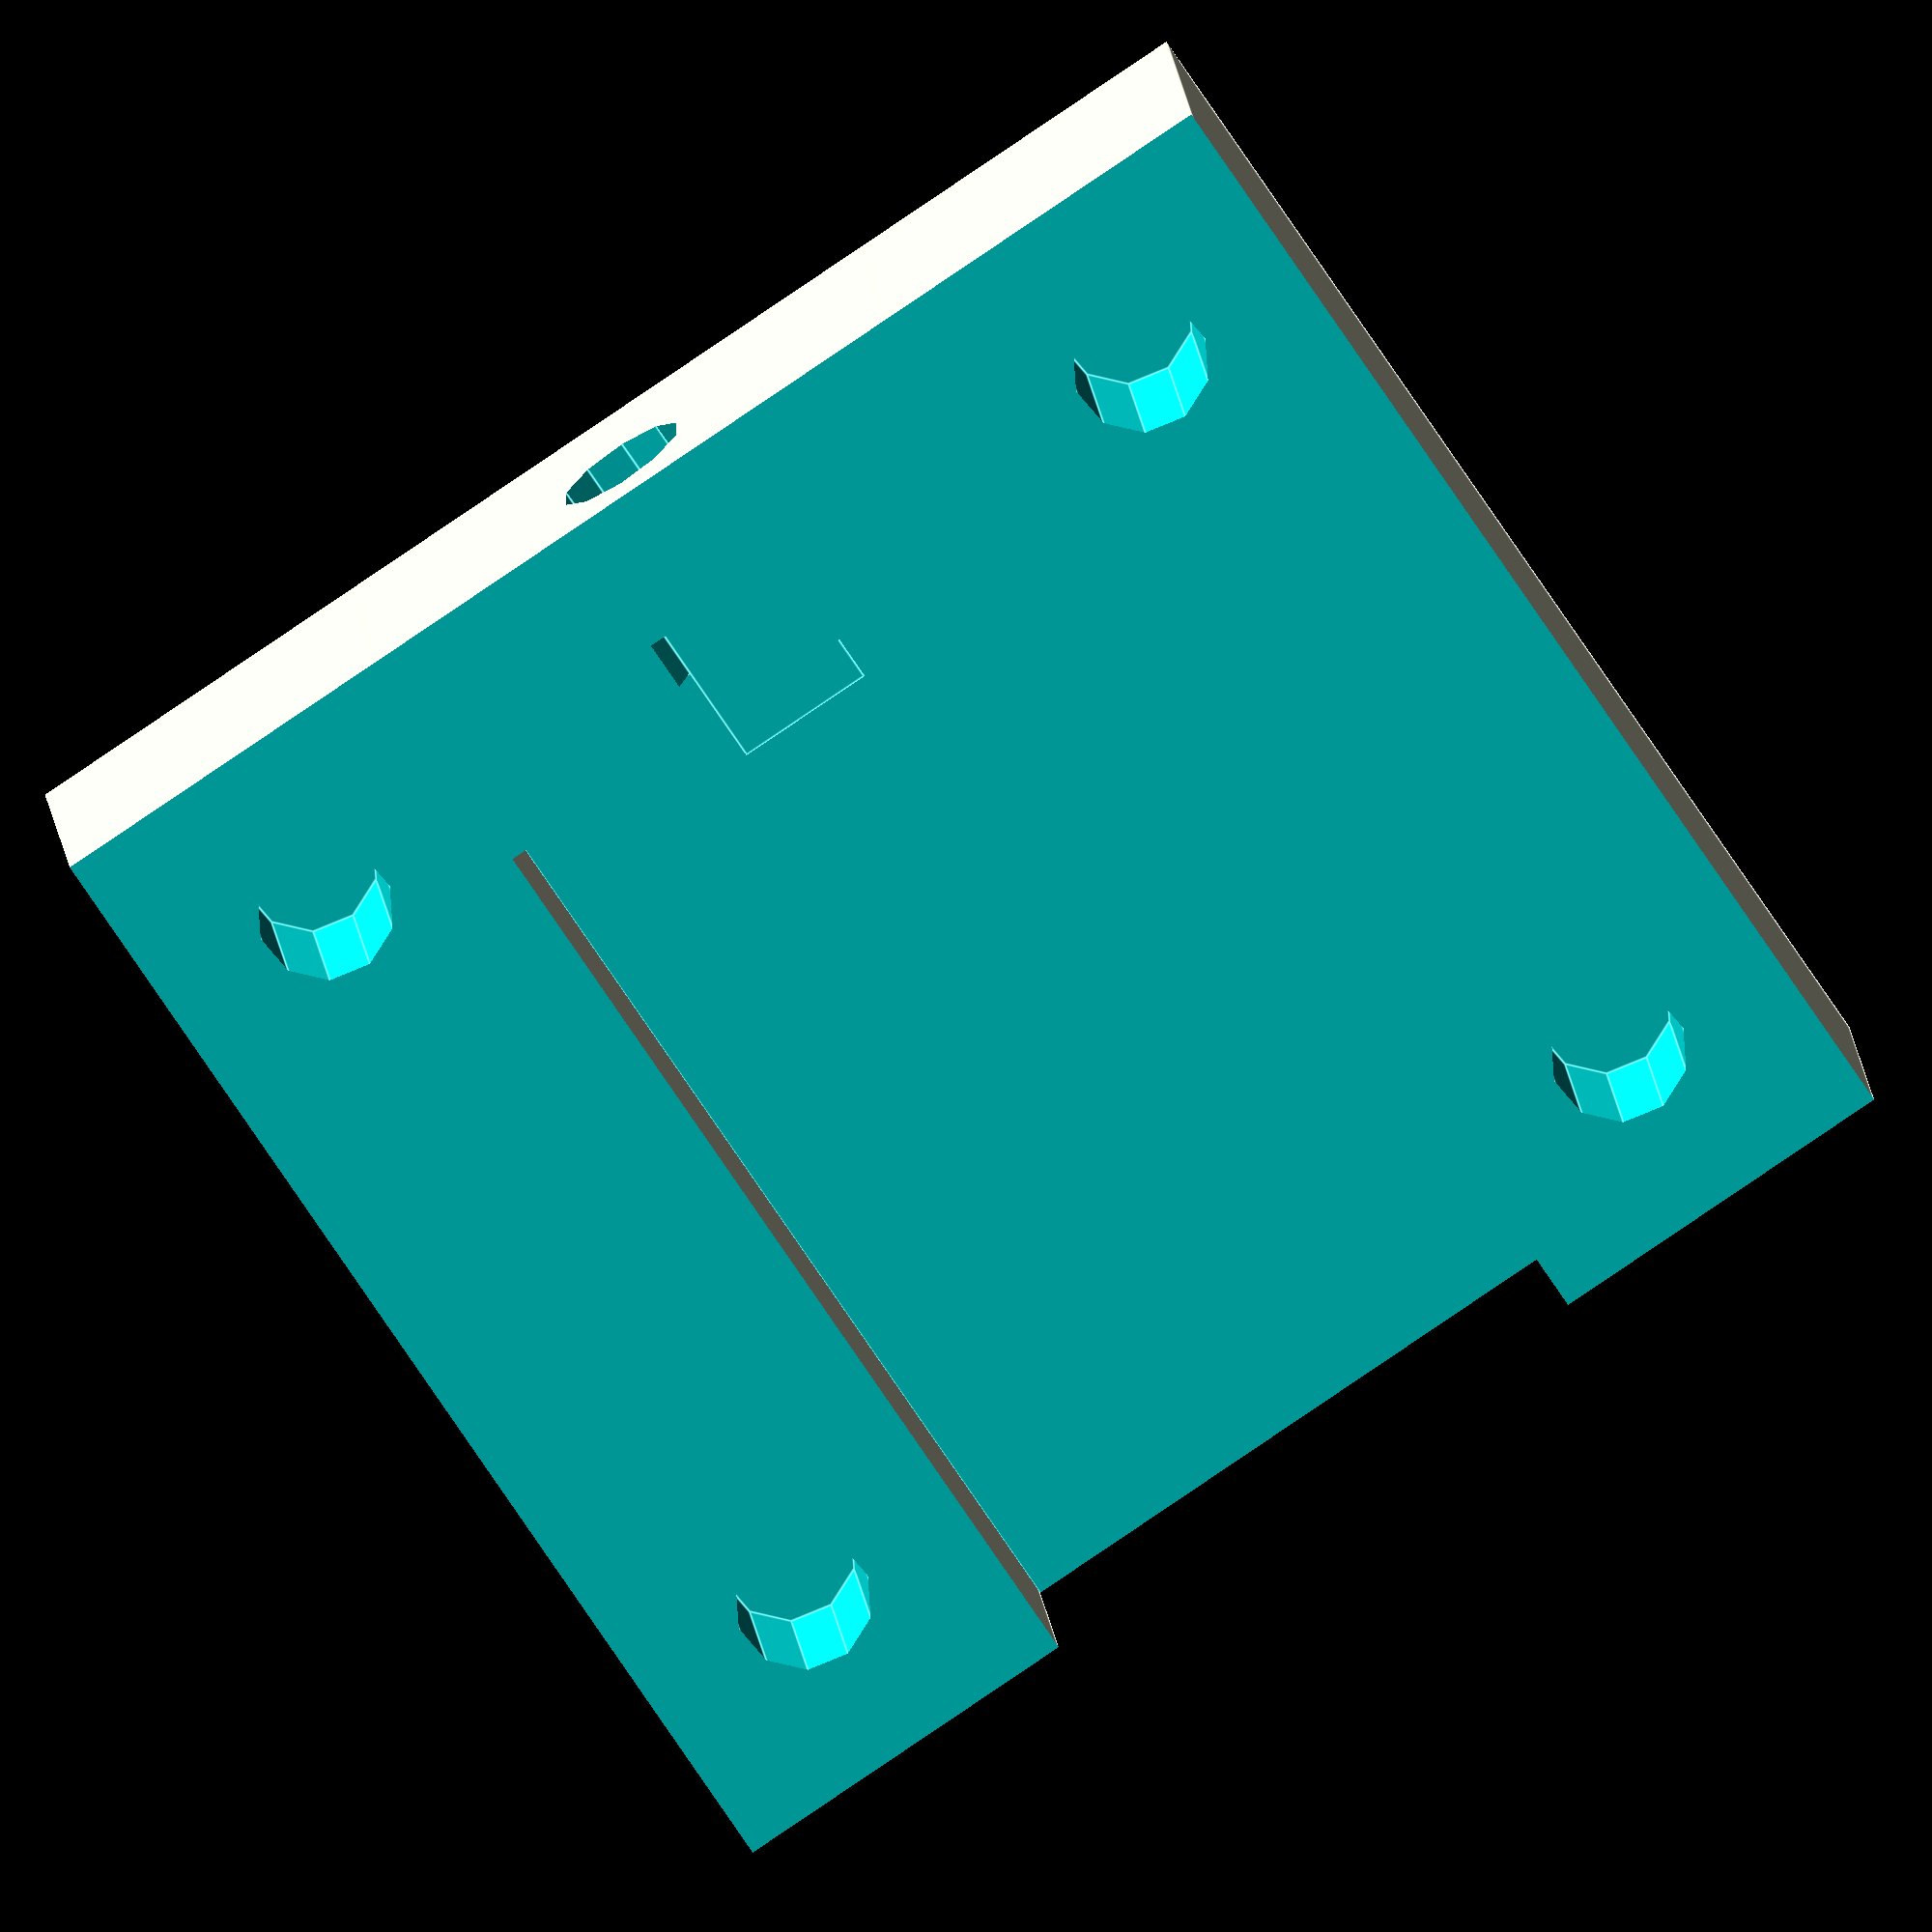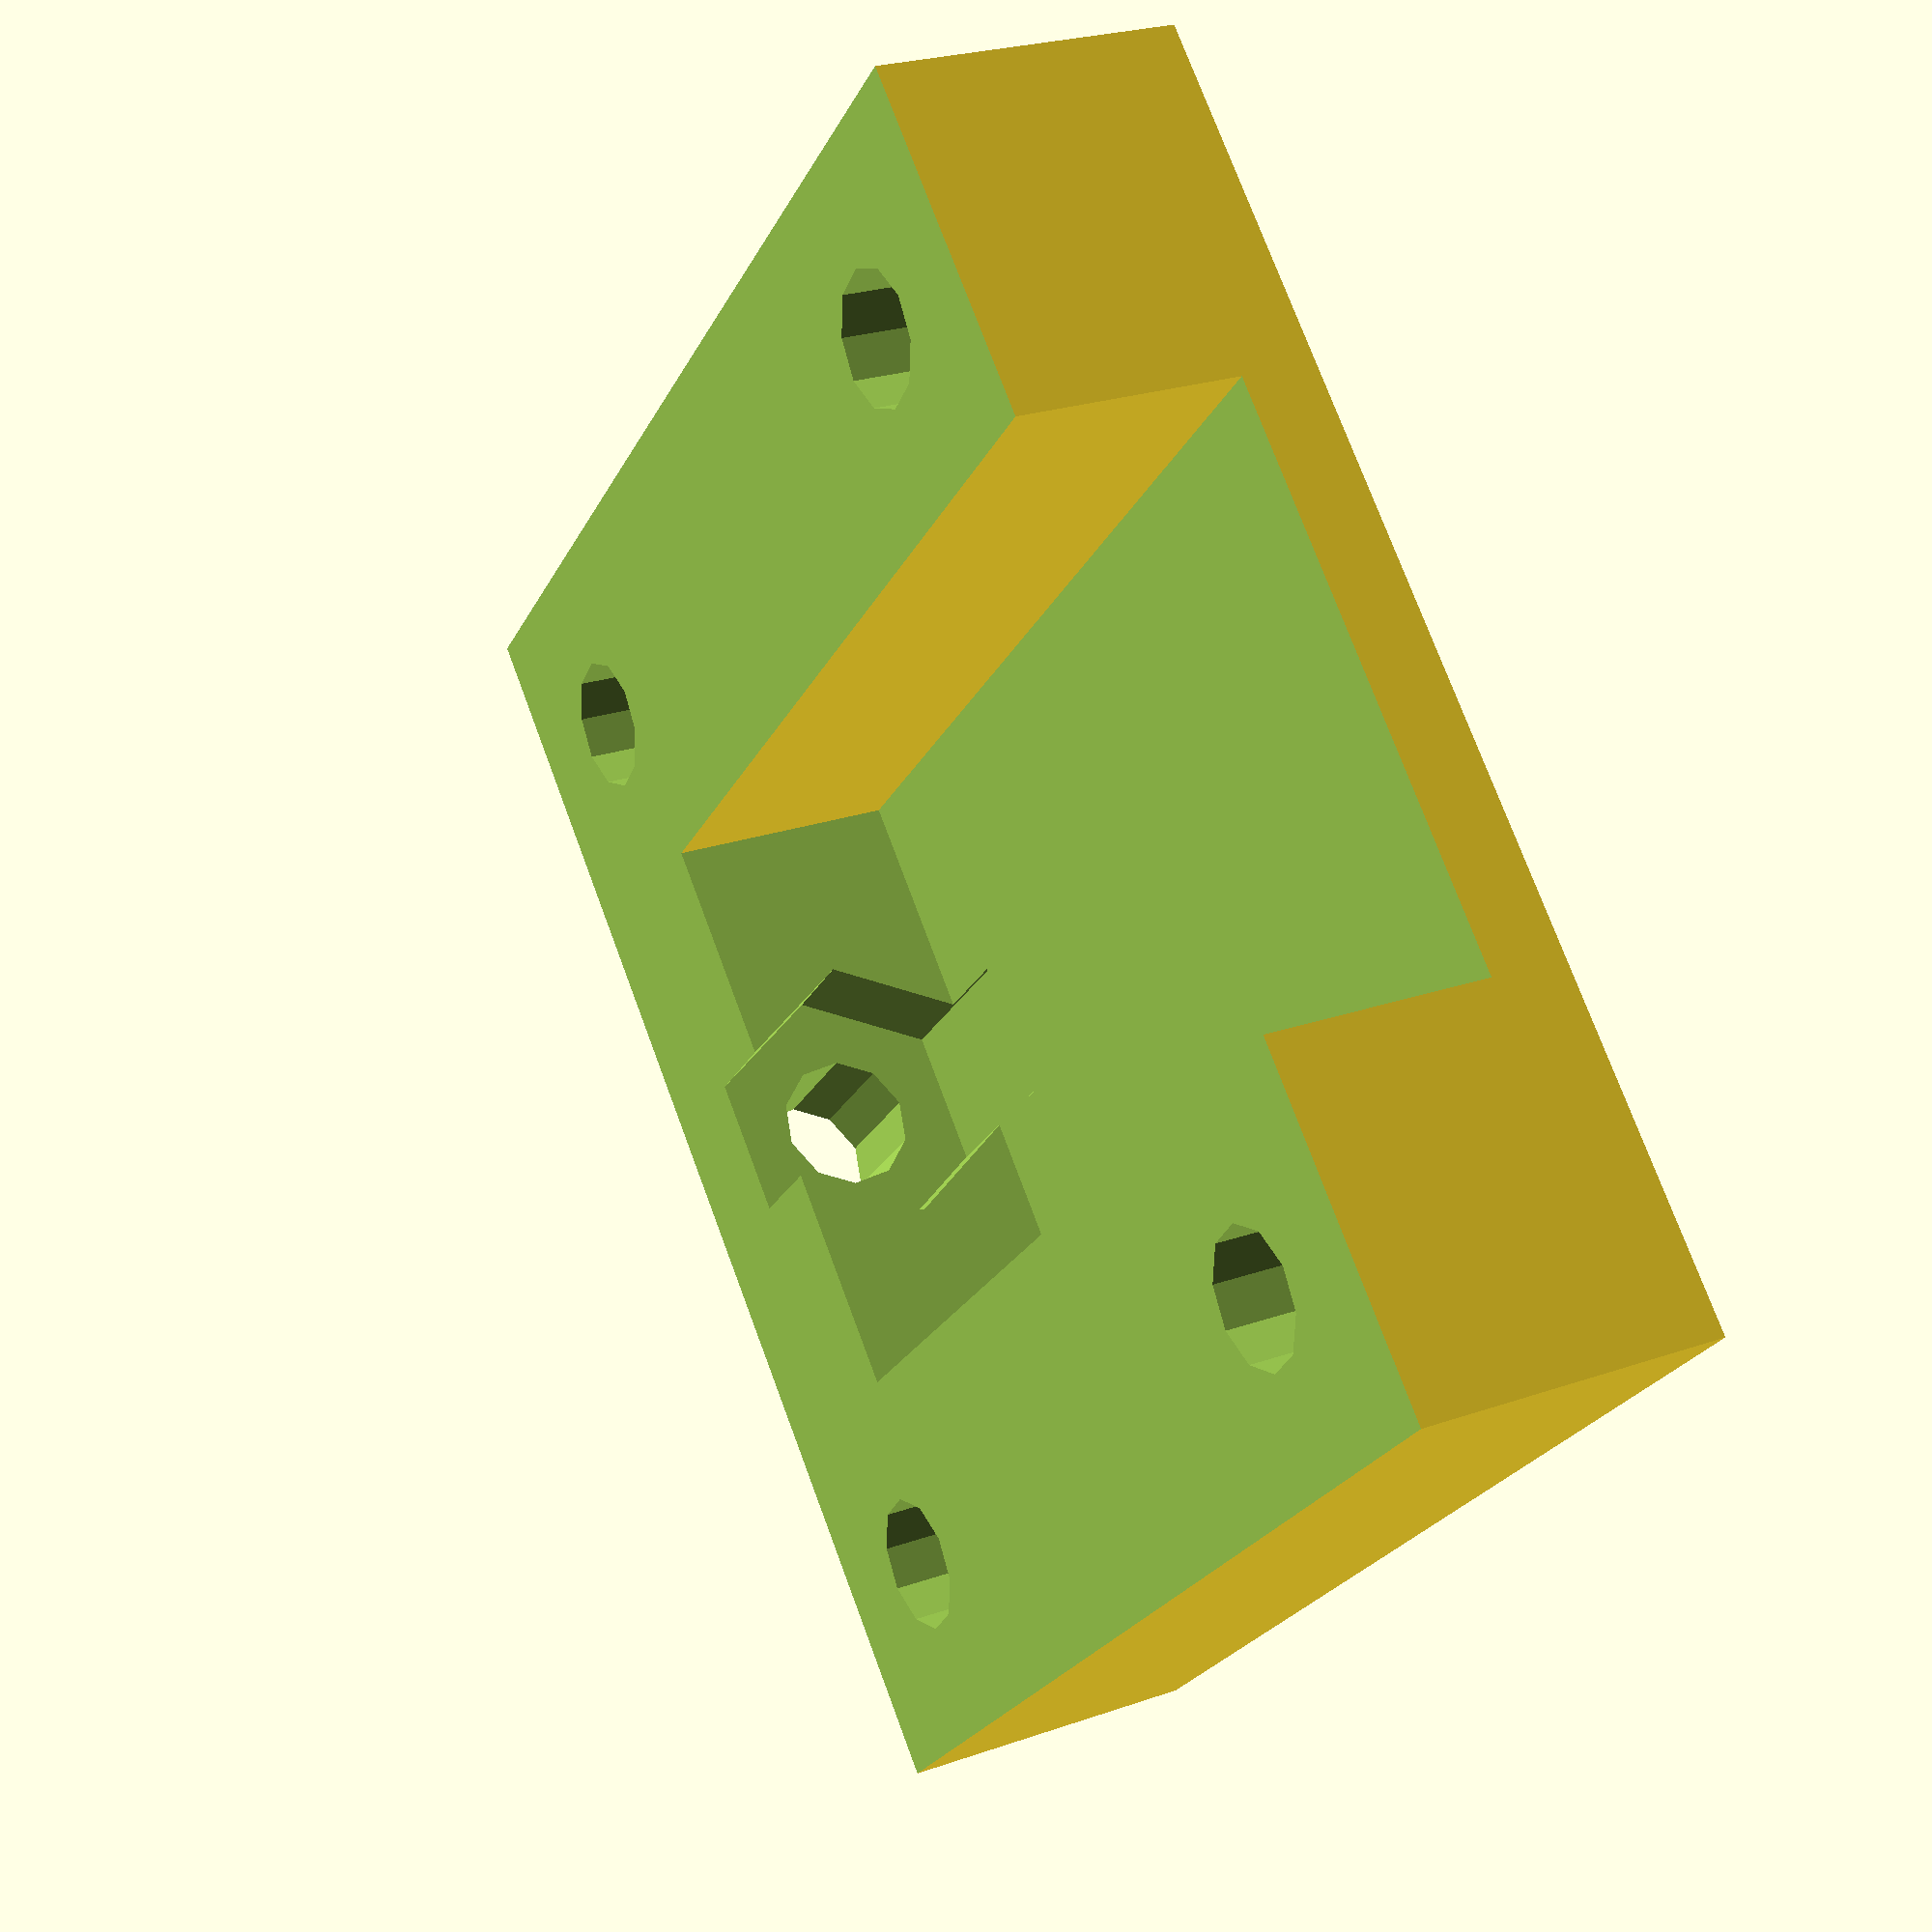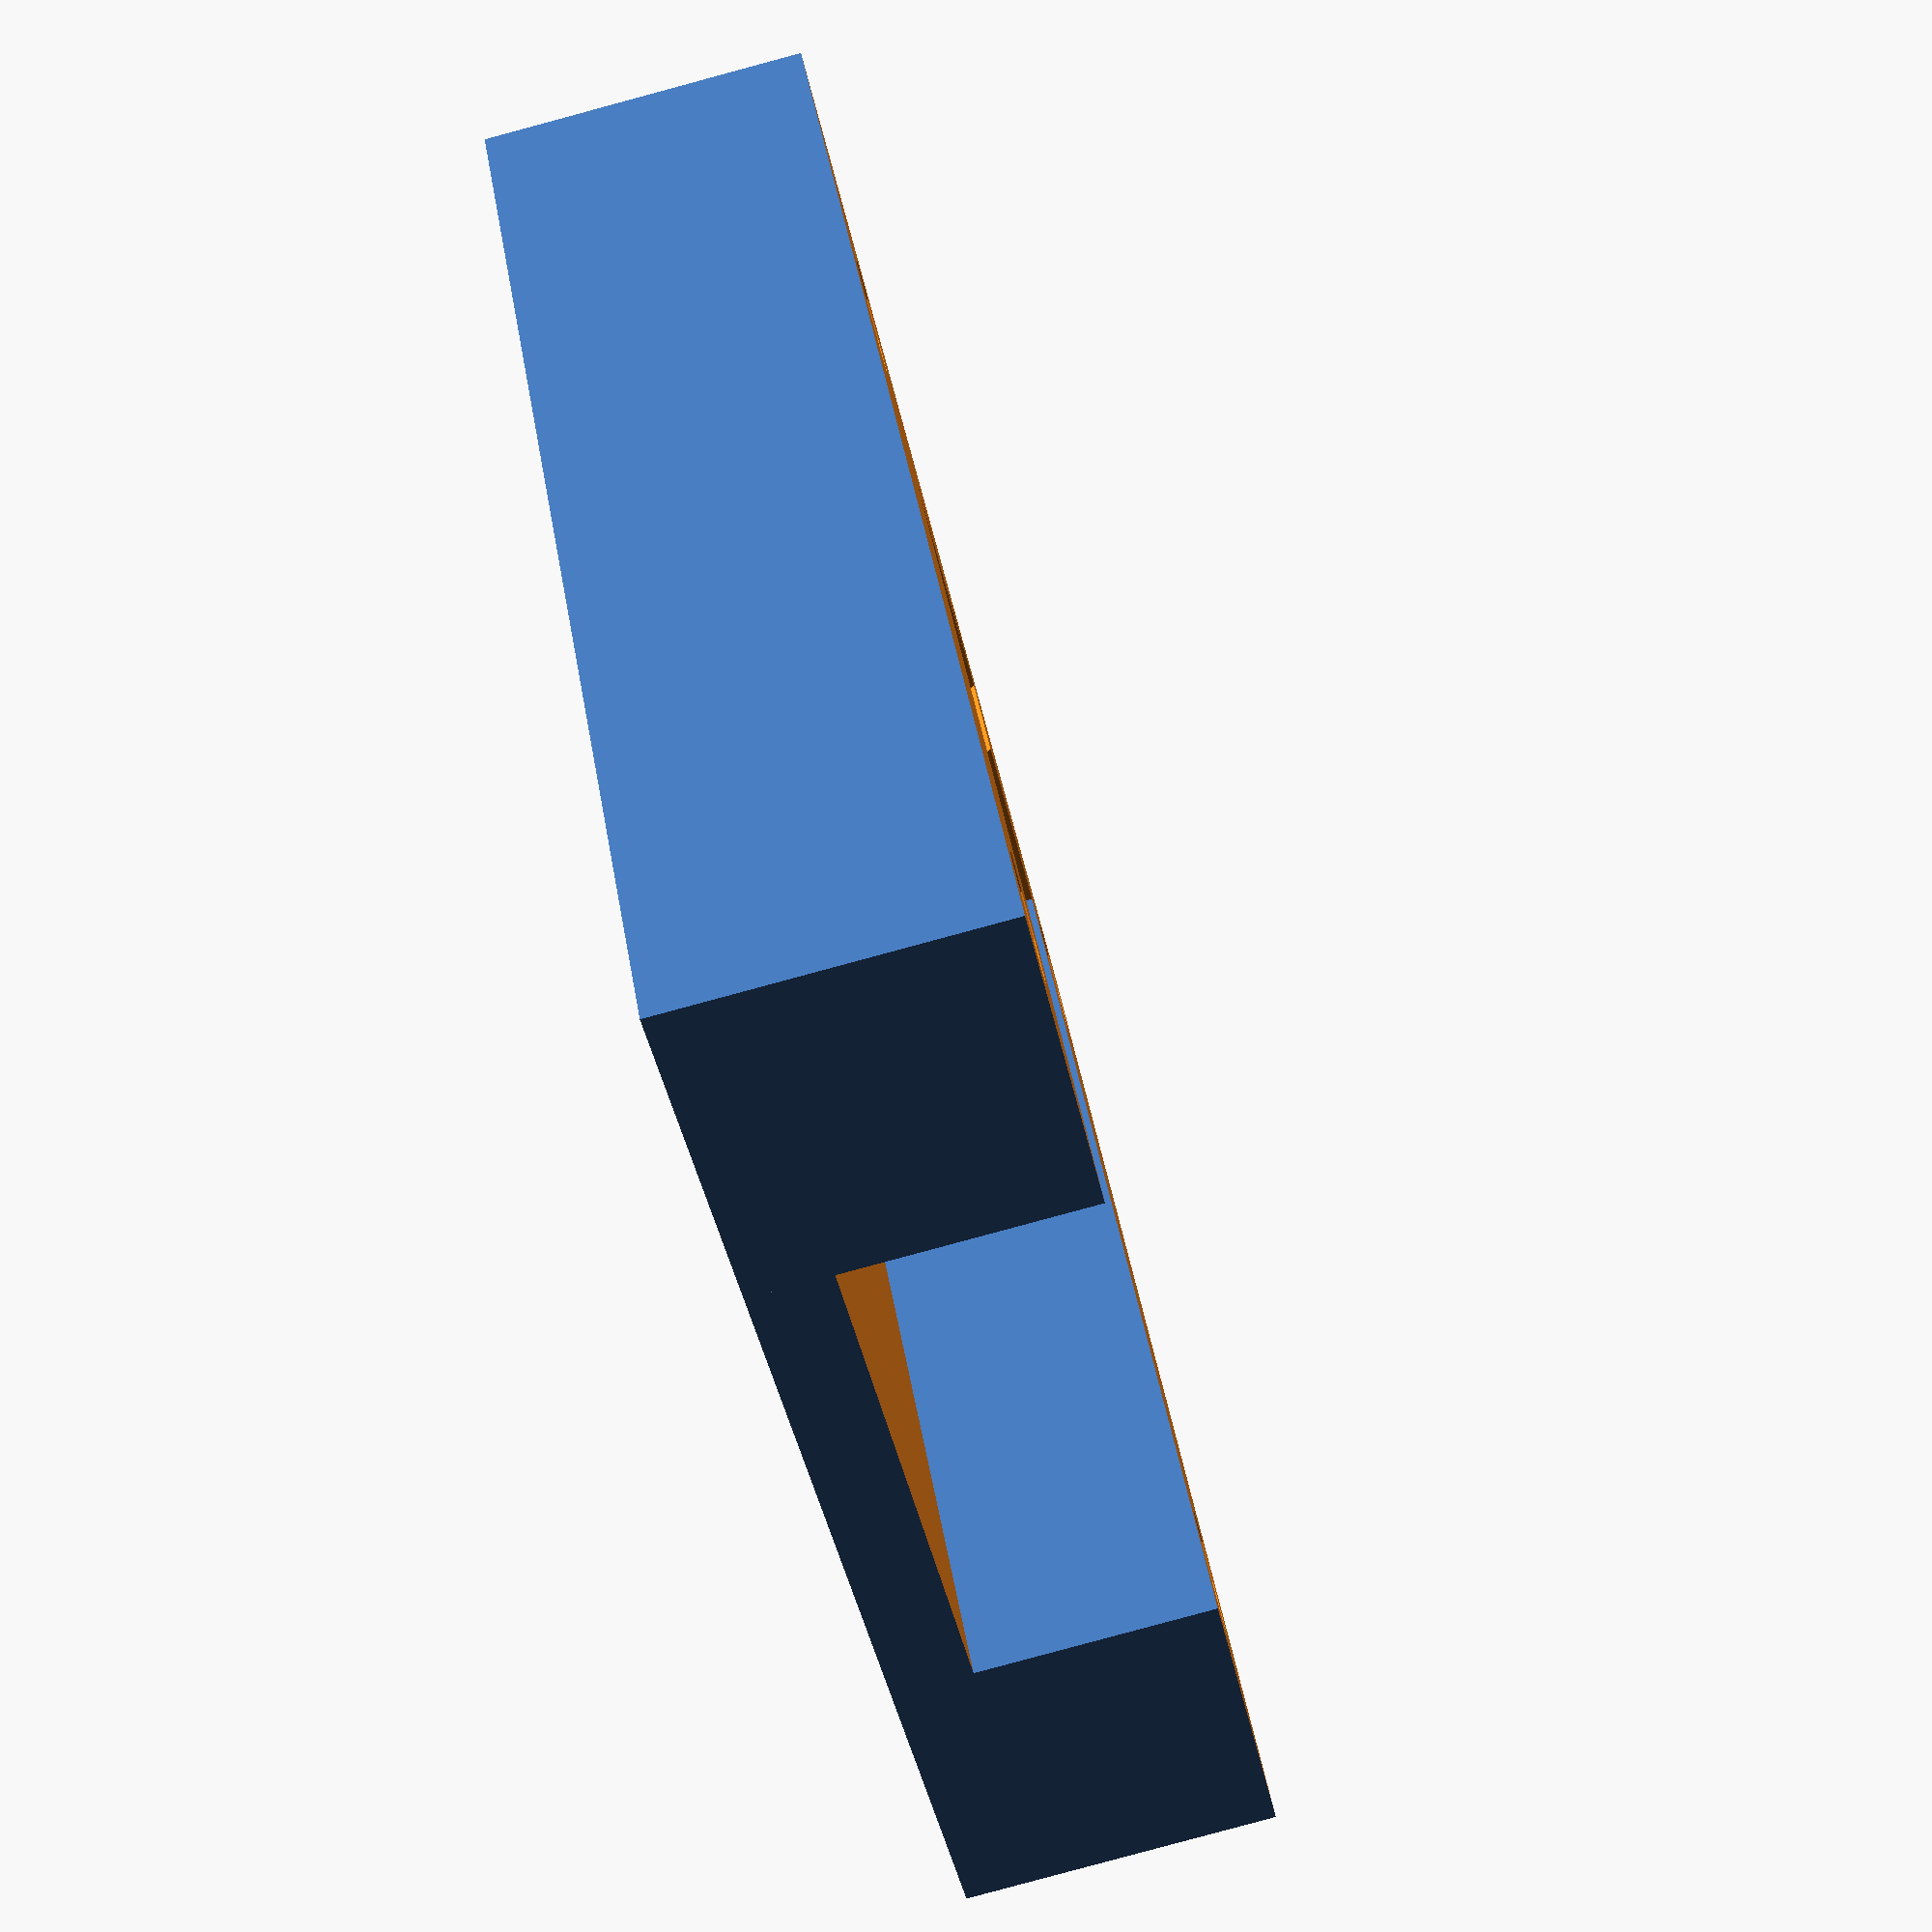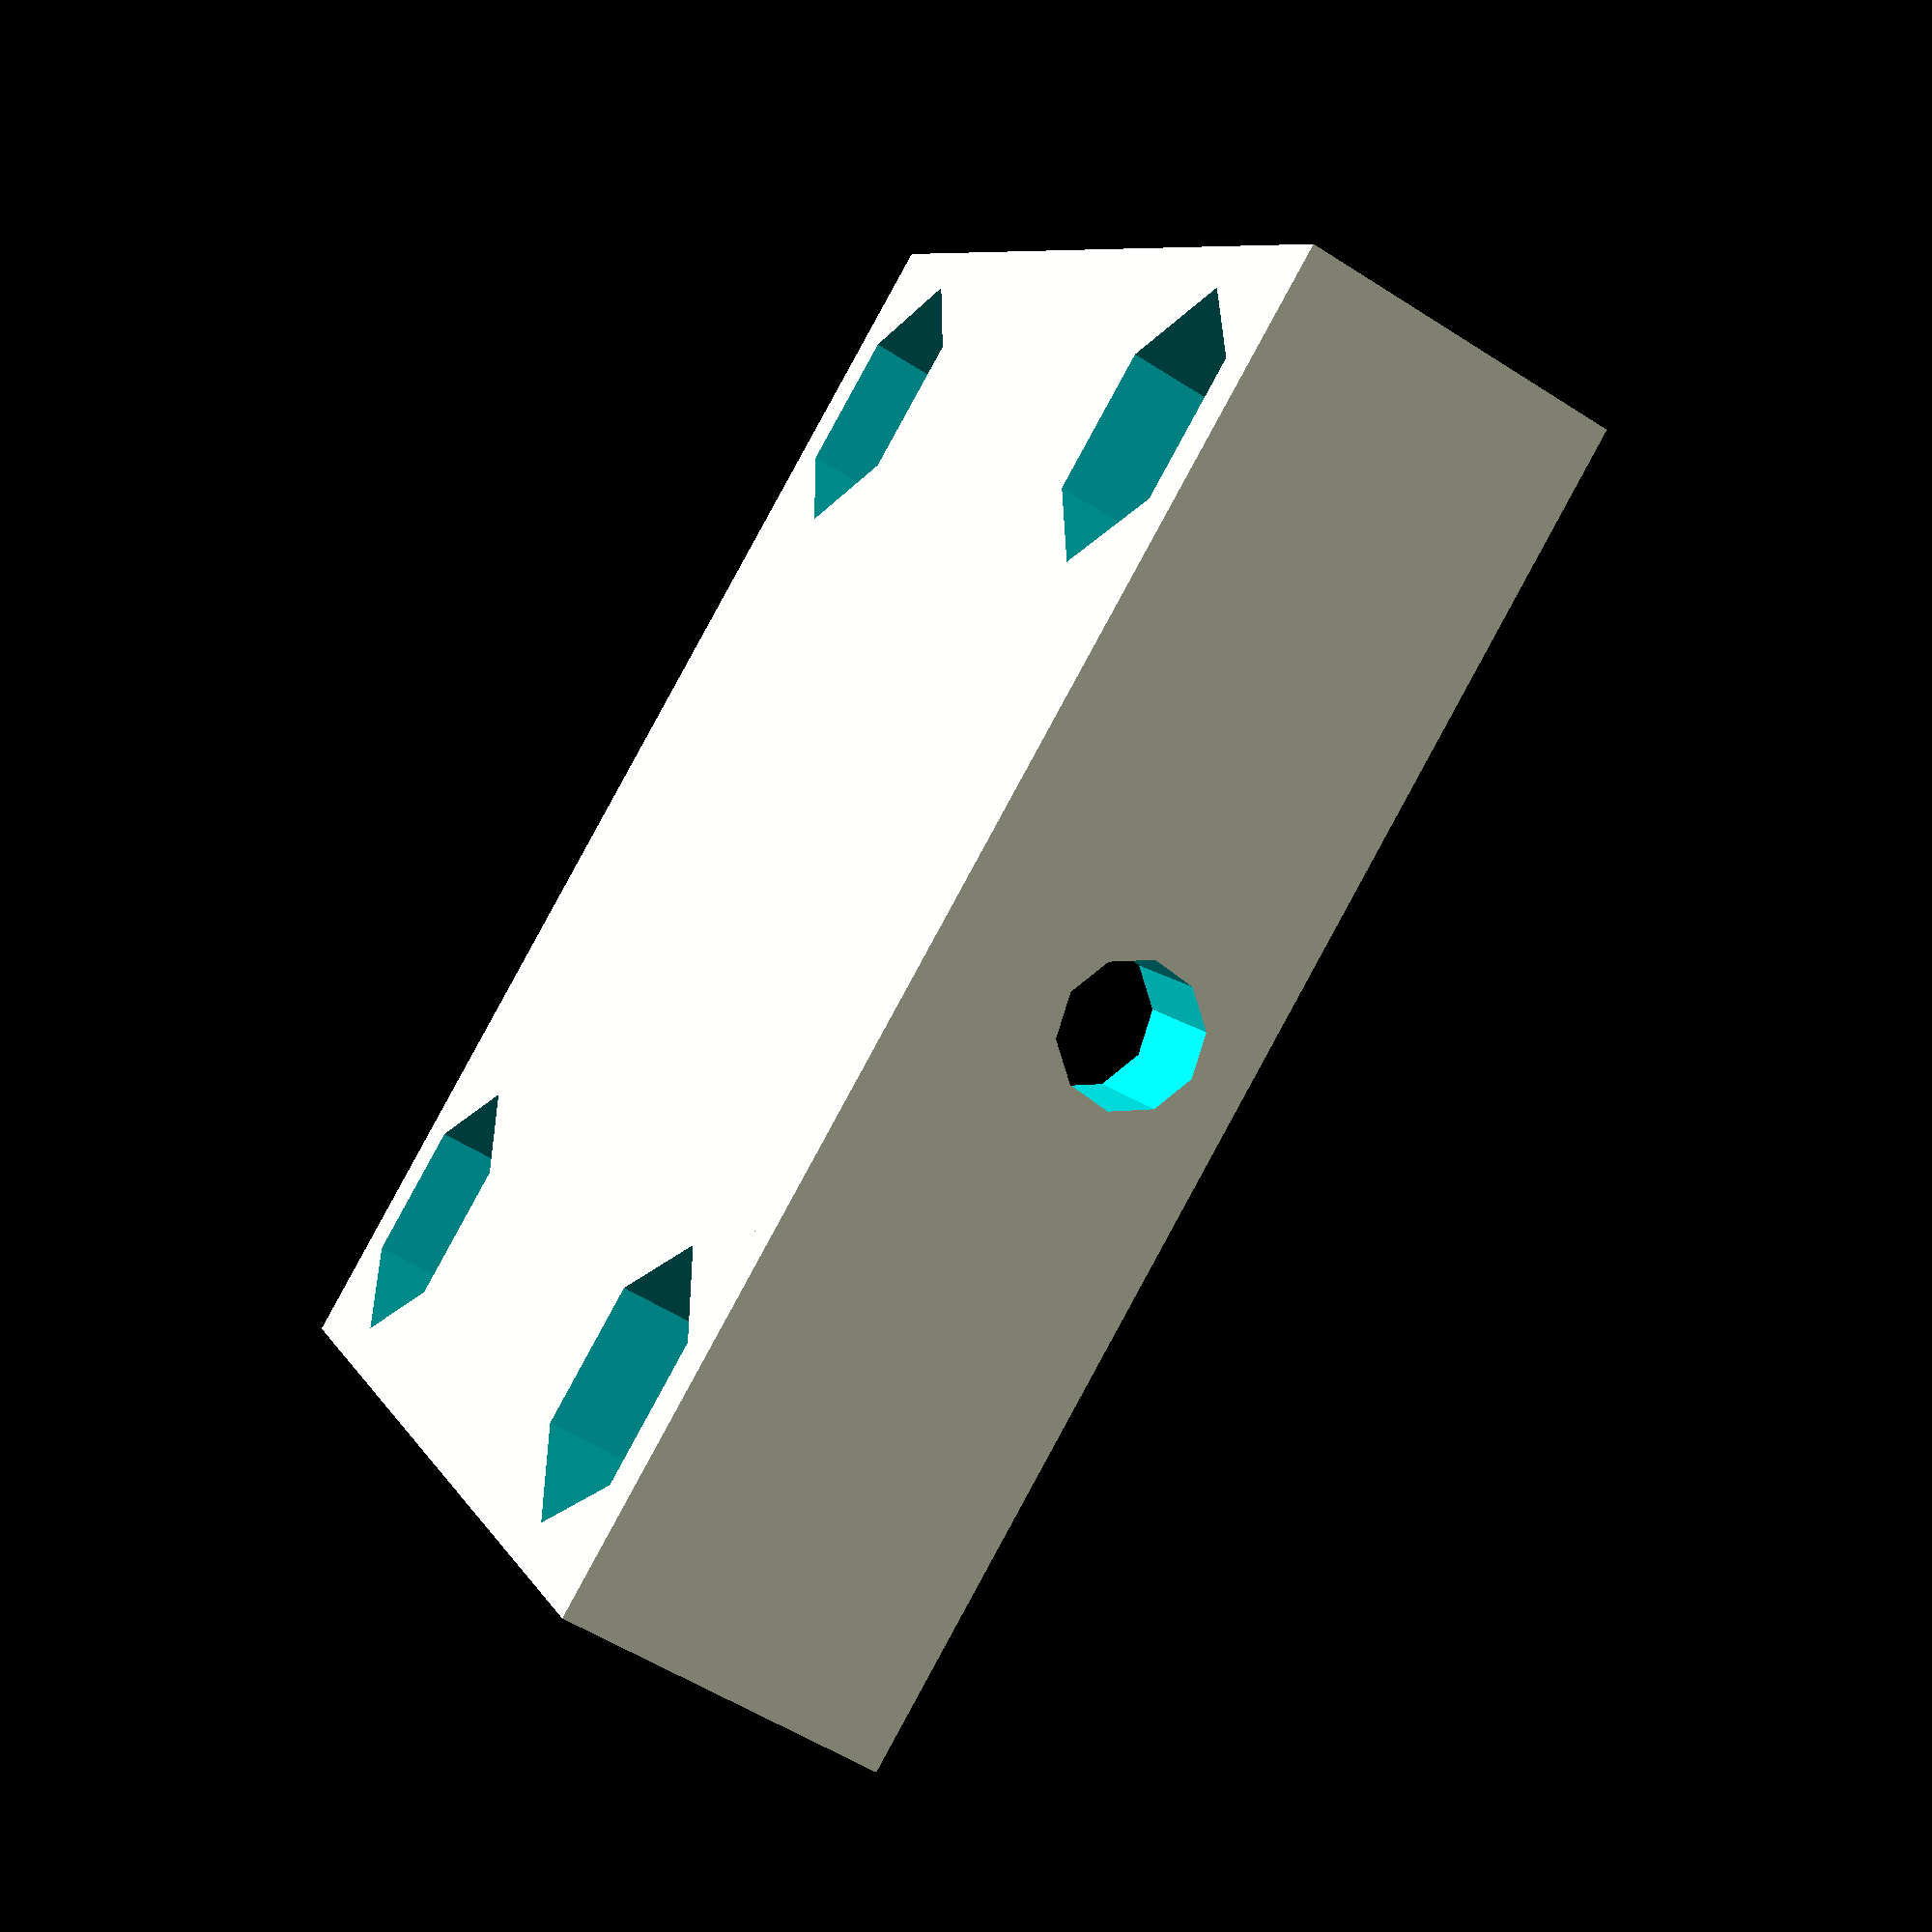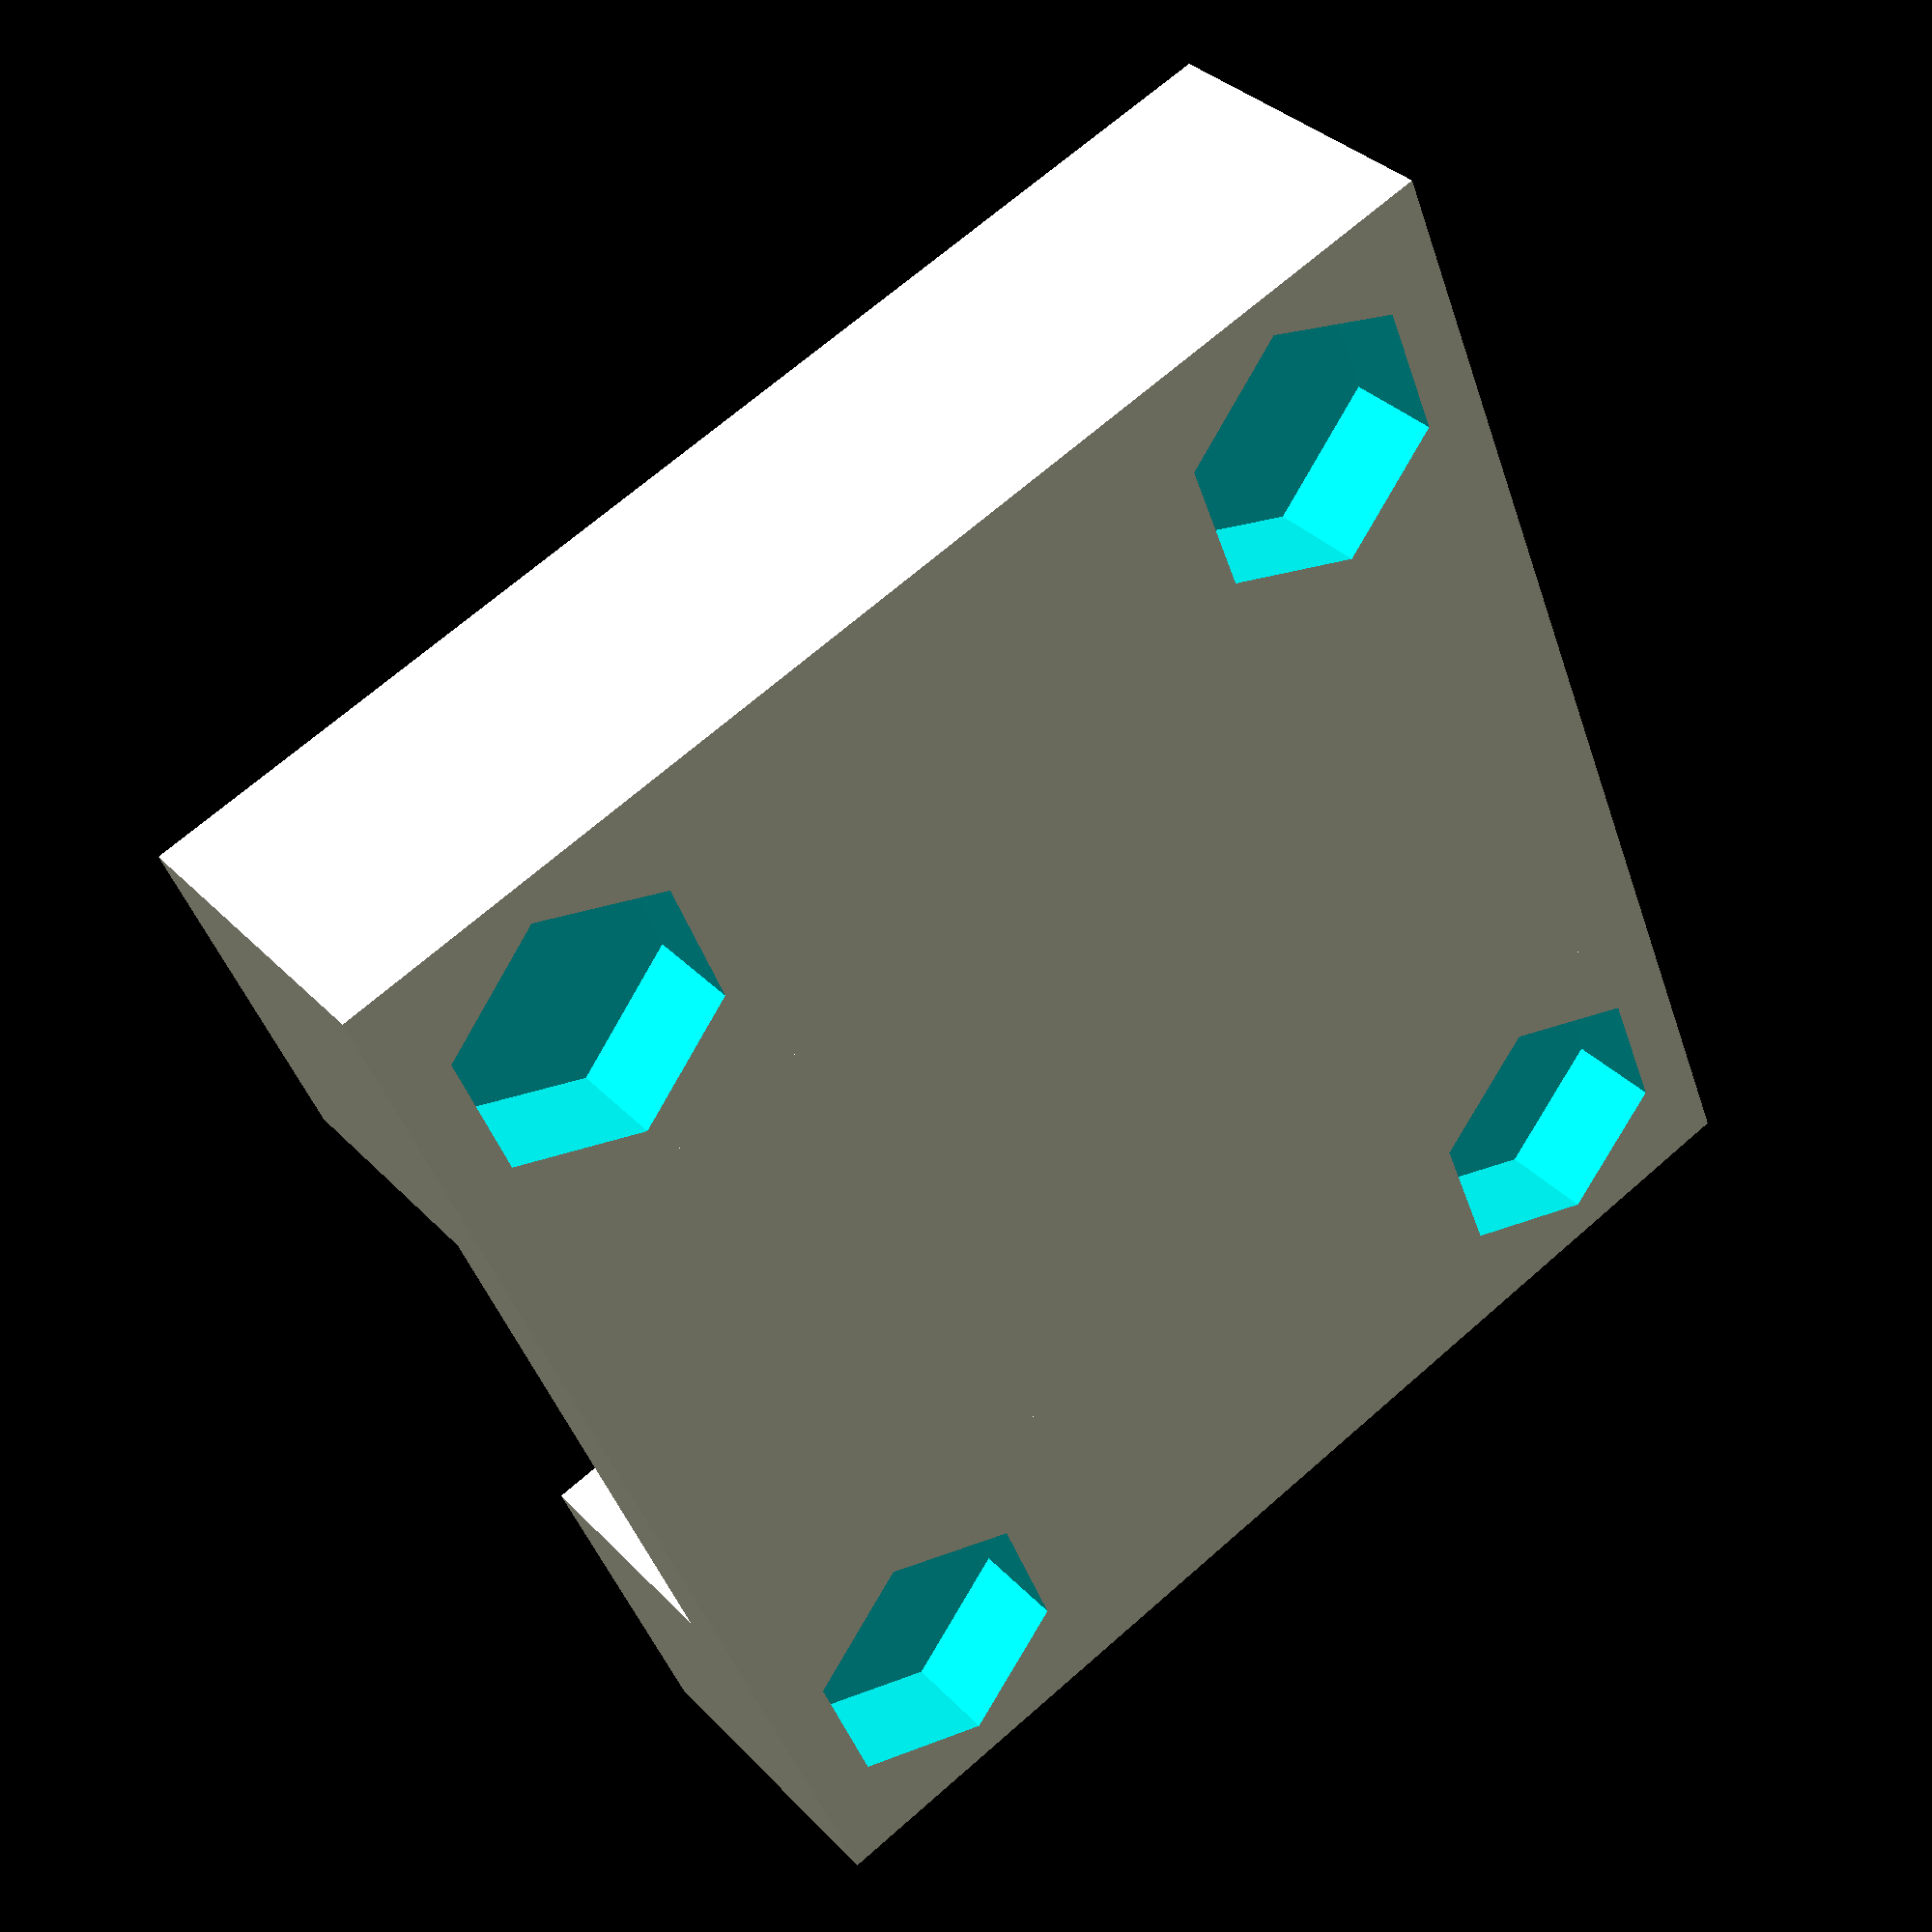
<openscad>
// Y-belt retainer/tensioner
// May 2012 John Newman
// June 2012 Luis Andrade

// This parameter deterimes how far the belt is held above the deck
dRise = 0;				// Added to the depth to make the belt run horizontal

// Belt dimensions - These are for T5
//tBase = 1.5;			// Thickness of belt base
//tFull = 2.7;			// Thickness of Belt at teeth
//wTooth = 2.6;			// Width of tooth (not actual, req)
//wSpace = 2.4;			// Width of space

// Belt dimensions - These are for T2.5
//tBase = 1.25;			// Thickness of belt base
//tFull = 2.0;			// Thickness of Belt at teeth
//wTooth = 1.4;			// Width of tooth (not actual, req)
//wSpace = 1.1;			// Width of space

// Belt dimensions - These are for GT2 2mm
tFull = 1.6;			// Thickness of Belt at teeth
tTooth = 0.8;			// Thickness of Belt teeth
tBase = tFull - tTooth;	// Thickness of belt base
wTooth = 2.0;			// GT Belt pitch
wSpace = 0.0;			// Width of space (not used in GT2)

// Defines the belt to be used
// 0 = T5
// 1 = T2.5
// 2 = GT2
belt = 2;
wBelt = 6.1;				// Width of belt

// Misc params
wHex = 6.9;				// Width of trap for hex nut
dHex = 2.5;				// Depth of trap for hex nut
rM3 = 1.7;				// Radius of M3 bolt hole
sDrop = wHex/2-0.5; 	// Driver screw drop from base of slider
Adjust = 0.5;			// Spacing for things to fit inside other things!
pWidth = 9;				// Screw platform width

// Base parameters
bwExt = 15;				// Widest part of base
bwInt = 15;				// inside width, where slider goes
blExt = 30;				// Overall length of base
blHed = 6;				// Head of base whch takes the strain !
bdExt = 12;			// This included a minimum floor thickness of 2mm (?)
bRoof = 2;			// The thickness of the roof which holds the slider in
bFloor = 2;				// The thickness of the floor under the slider (minimum)
bdSoc = bdExt-(bRoof+bFloor);		// 'Socket' depth for slider to go in

// Slider parameters
swMax = bwInt - Adjust;		// Wide part of slider
sdMax = bdSoc-Adjust;		// Height of slider

lBelt = blExt*2;			// Length of a bit of belt!
rMsk = blExt/3 ;			// Radius of part of mount masking...
resol = 10;				// Resolution of the holes

//=====================================================

rotate([0,0,90]) {


	// Upper part
	difference() {
		translate([0, -1*(bwExt+pWidth+5), bdExt/2]) 
		basepart();

		translate([0,-1*(bwExt+pWidth+5), bdExt+1.9])
		cube([blExt+10, bwExt+pWidth+12, bdExt], center = true);
	}

}


//=====================================================

module basepart() {
	union() {
		difference() {
			translate([0,0,dRise/2]) 
			cube([blExt,bwExt,bdExt+dRise],center=true);

			// Remove the space for the slider
			translate([-blHed,0,(bFloor-bRoof)/2]) 
			cube([blExt,bwInt,bdSoc],center=true);

			// Remove a hole for the bolt
			translate([(blExt/2-(blExt+blHed-1)),0,bFloor+sDrop-bdExt/2]) 
			rotate([30,0,0]) 
			rotate([0,90,0]) 
			cylinder(h = blExt+blHed,r = rM3, $fn=resol);

			// An indentation for the bolt head
			translate([(blExt/2)-(blHed+5-dHex),0,bFloor+sDrop-bdExt/2]) 
			rotate([30,0,0]) 
			rotate([0,90,0]) 
			cylinder(5,wHex/2,wHex/2,$fn=6);

			// A slot for the belt to come through
			translate([blExt/2,0,(bdExt-tFull)/2-bRoof-0.1]) 
			cube([blExt+blHed,wBelt+2,tFull+0.1],center=true);
		}

		for (i = [-1:1])
		if (i != 0) {
			translate([0,i*(bwExt/2 + (pWidth/2-0.01)),(bdExt/2-bdExt/2)+dRise/2]) 
			rotate([180,0,0])
			screwmount() ;
		}
	}
}

//=====================================================

module belt_gt2() {
	cube([lBelt,wBelt,tBase]) ;
	for (inc = [0:wTooth:lBelt-wTooth]) 
		translate([inc,wBelt,tBase]) 
		rotate([90,0,0])
		cylinder(h = wBelt, r=tTooth, $fn=20);
}

//=====================================================

module belt() {
	cube([lBelt,wBelt,tBase]) ;
	for (inc = [0:(wTooth+wSpace):lBelt-wTooth]) 
		translate([inc,0,tBase-0.01]) 
		cube([wTooth,wBelt,(tFull-tBase)]) ;
}

//=====================================================

module screwmount() {
	difference() {
		cube([blExt,pWidth,bdExt+dRise],center=true);

		// Bolt holes (not passthrought to generate bridge)
		for (i = [-1:1]) {
			if (i != 0)
			translate([i*(blExt-pWidth)/2,0,-(bdExt/2+dRise/2)-0.1]) 
			rotate([0,0,30]) 
			cylinder(h = bdExt+dRise-dHex, r = rM3,$fn=resol);
		}

		// Nut traps
		for (i = [-1:1]) {
			if (i != 0)
			translate([i*((blExt-pWidth)/2), 0, (bdExt/2-dHex)+dRise/2]) 
			rotate([0,0,30]) 
			cylinder(h=dHex+0.1, r=wHex/2,$fn=6);
		}
	}
}

</openscad>
<views>
elev=167.0 azim=146.2 roll=184.4 proj=o view=edges
elev=155.6 azim=45.7 roll=119.8 proj=p view=wireframe
elev=264.9 azim=138.9 roll=254.9 proj=p view=wireframe
elev=55.2 azim=211.5 roll=235.8 proj=p view=wireframe
elev=326.3 azim=292.0 roll=144.0 proj=p view=wireframe
</views>
